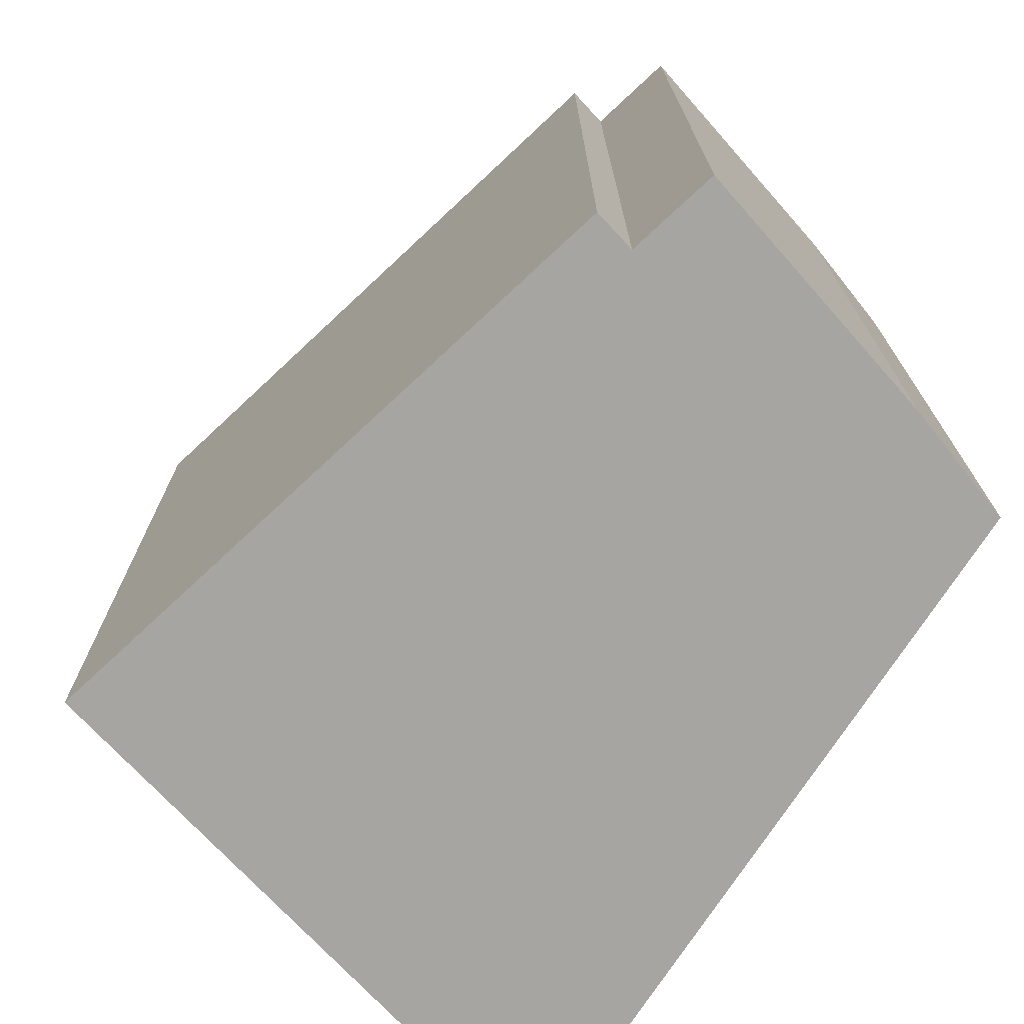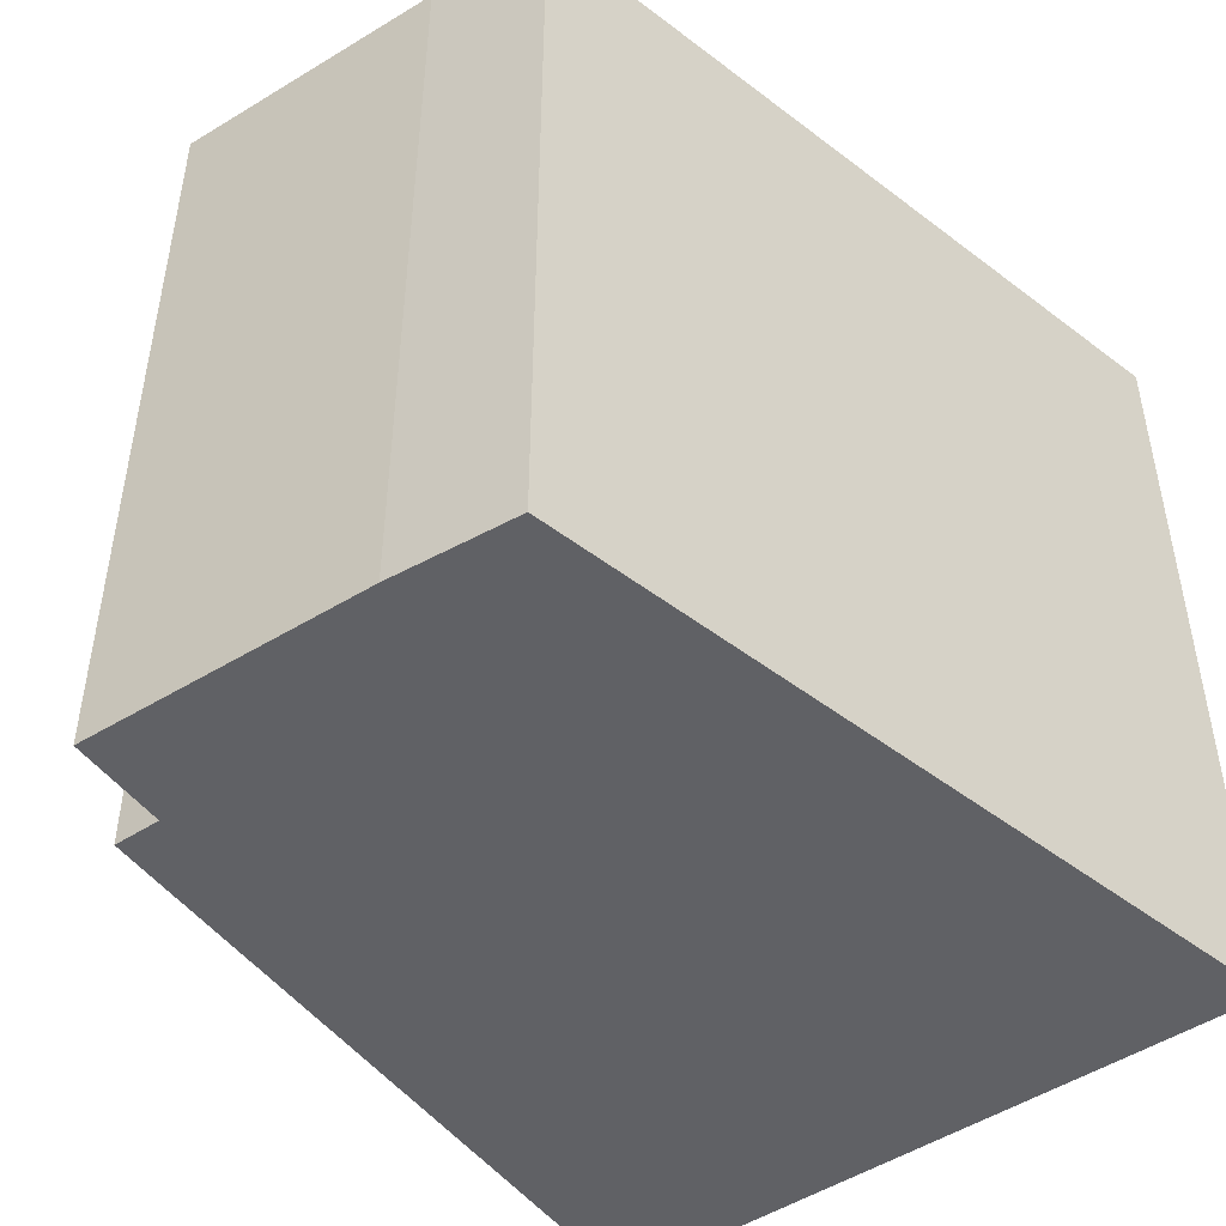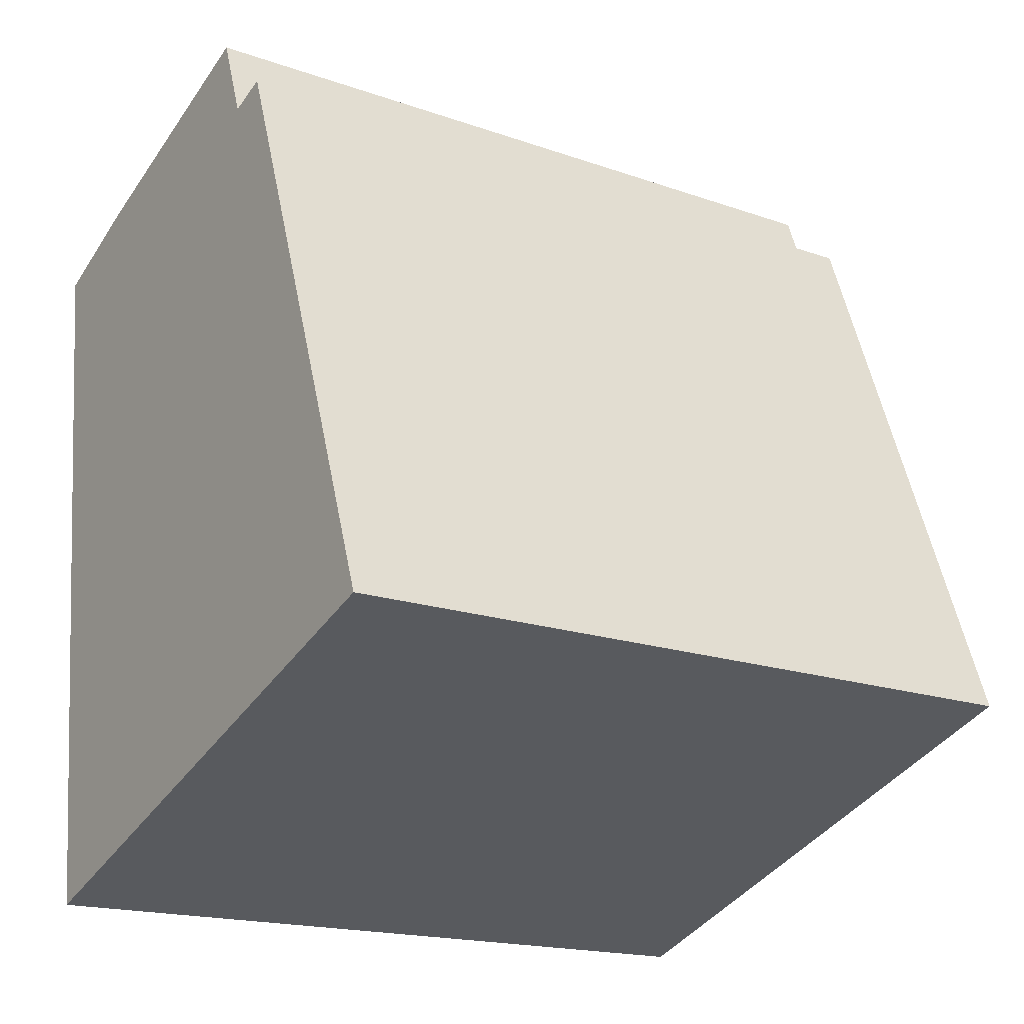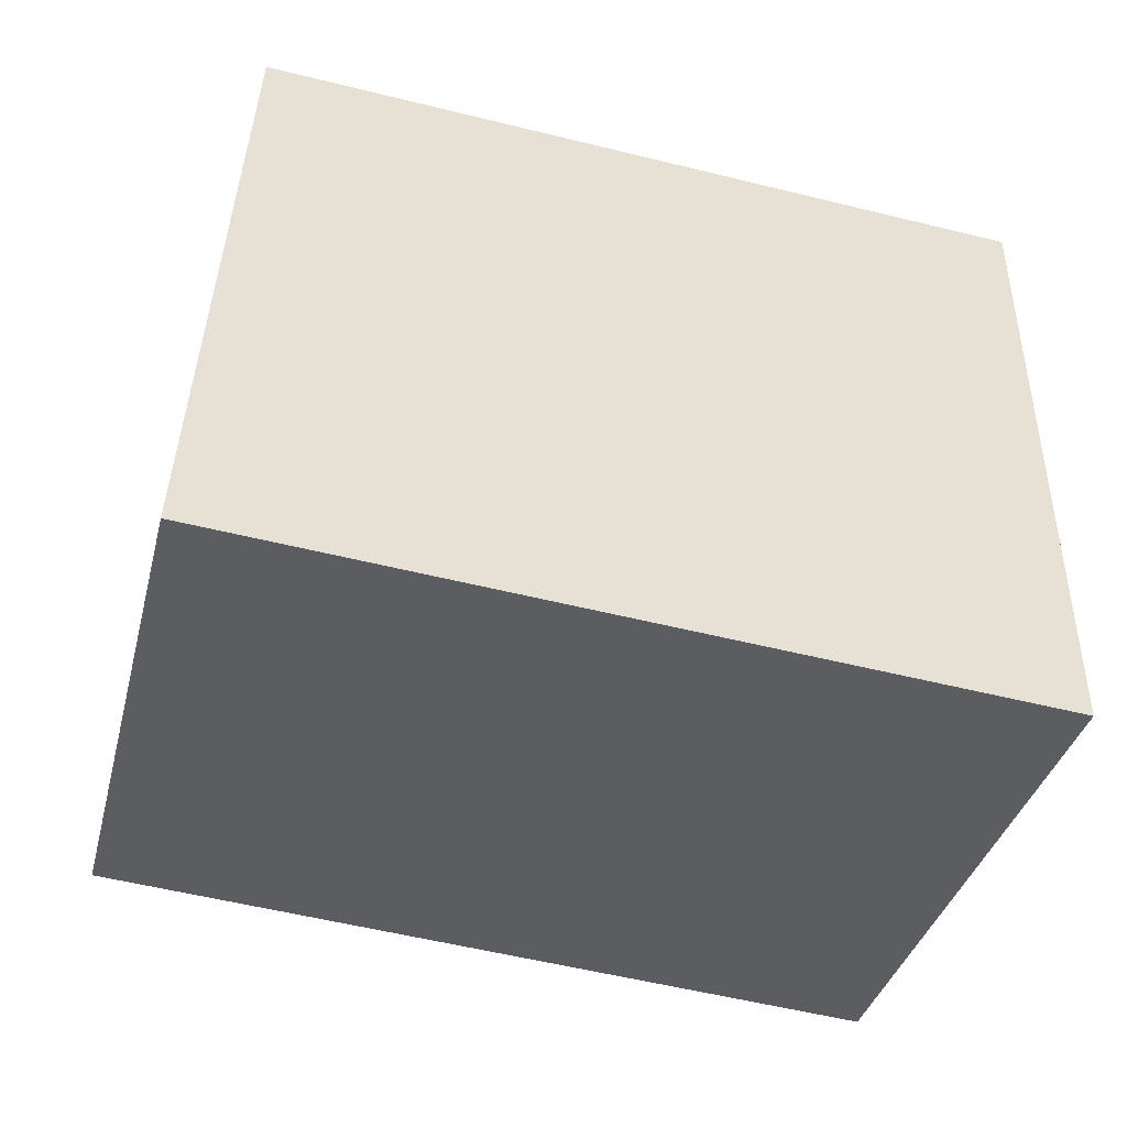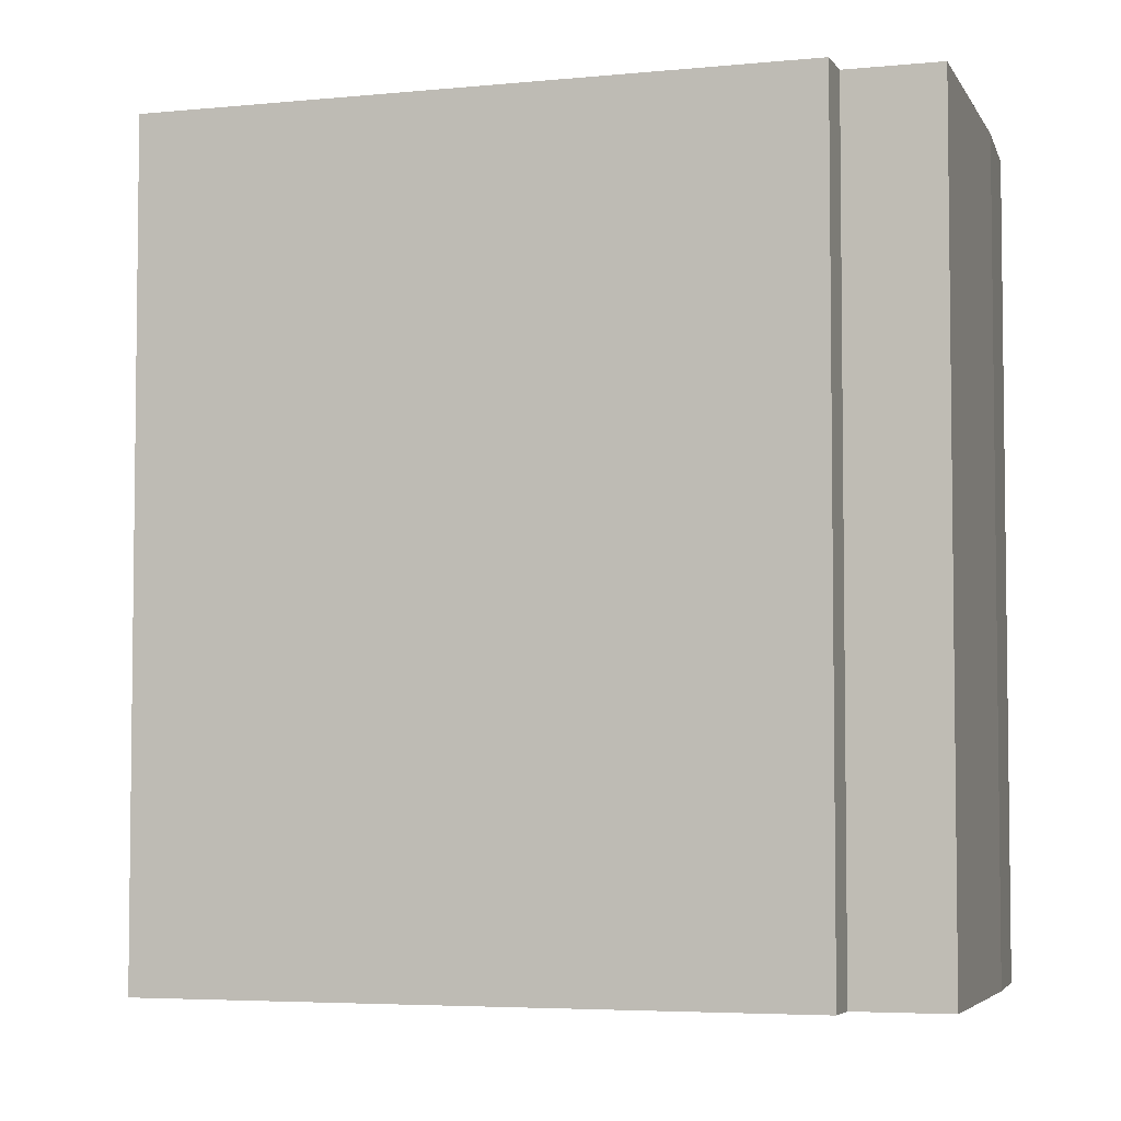
<metadata>
{"format":"obj","ext":"obj","renderer":"f3d","projection":"perspective","resolution":1024,"background":"white","views":[{"elev":-73.6,"azim":-27.0,"up":"+Y"},{"elev":-49.1,"azim":55.6,"up":"+Y"},{"elev":-17.6,"azim":-124.8,"up":"+Z"},{"elev":-56.0,"azim":75.5,"up":"+Z"},{"elev":-4.7,"azim":-52.1,"up":"+Y"}]}
</metadata>
<code>
v  0 4.688 2.871e-16
v  3.839 4.688 3.084
v  3.391 4.688 -1.235
v  1.522 4.688 3.453
v  1.281 4.688 3.541
v  3.199 4.688 3.375
v  1.708 4.688 3.964
v  1.708 -2.427e-16 3.964
v  3.199 -2.067e-16 3.375
v  3.839 -1.888e-16 3.084
v  1.281 -2.168e-16 3.541
v  1.522 -2.114e-16 3.453
v  3.391 7.562e-17 -1.235
v  0 0 0
g defaultobject
f 1 2 3
f 2 1 4
f 4 1 5
f 2 4 6
f 7 6 4
f 8 6 7
f 6 8 9
f 10 6 9
f 11 4 5
f 4 11 12
f 10 2 6
f 10 3 2
f 3 10 13
f 13 1 3
f 1 13 14
f 14 5 1
f 5 14 11
f 12 7 4
f 7 12 8
f 8 12 9
f 10 14 13
f 14 10 9
f 14 9 12
f 14 12 11

</code>
